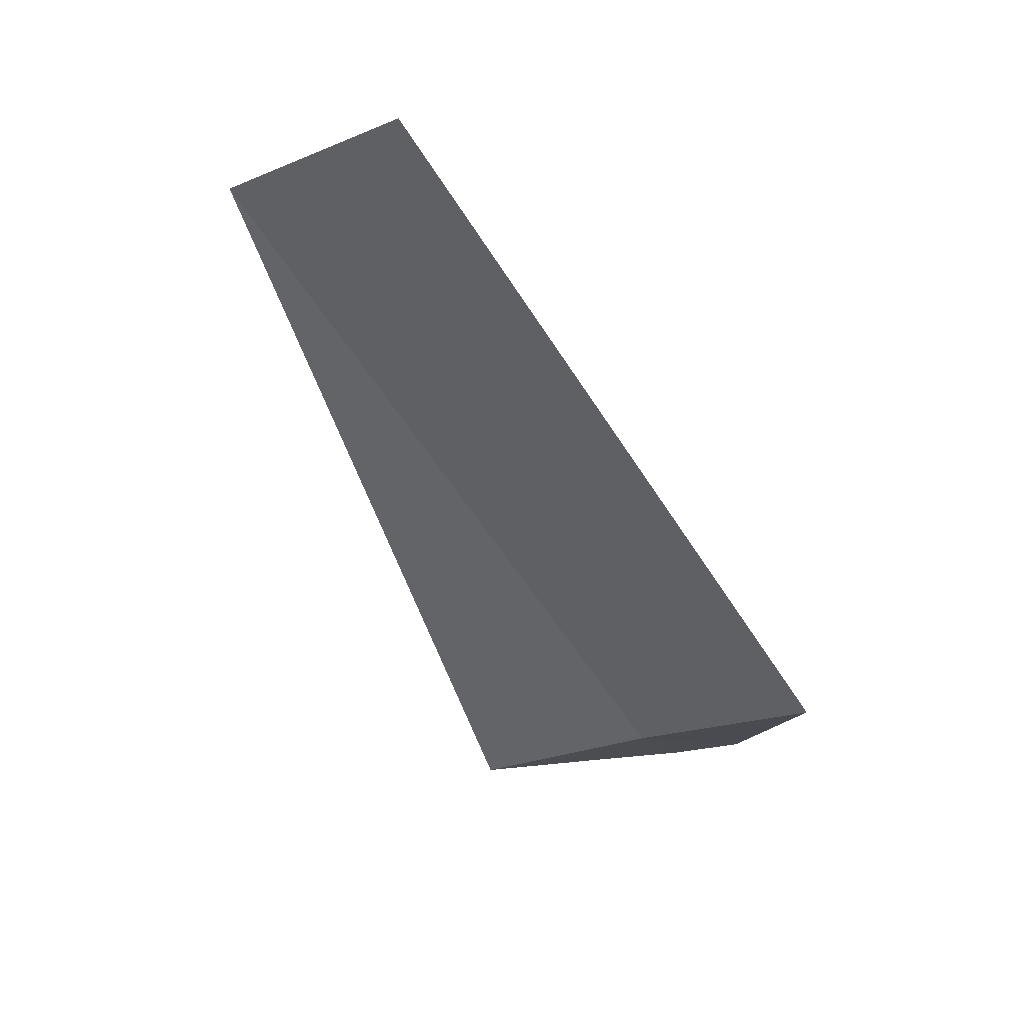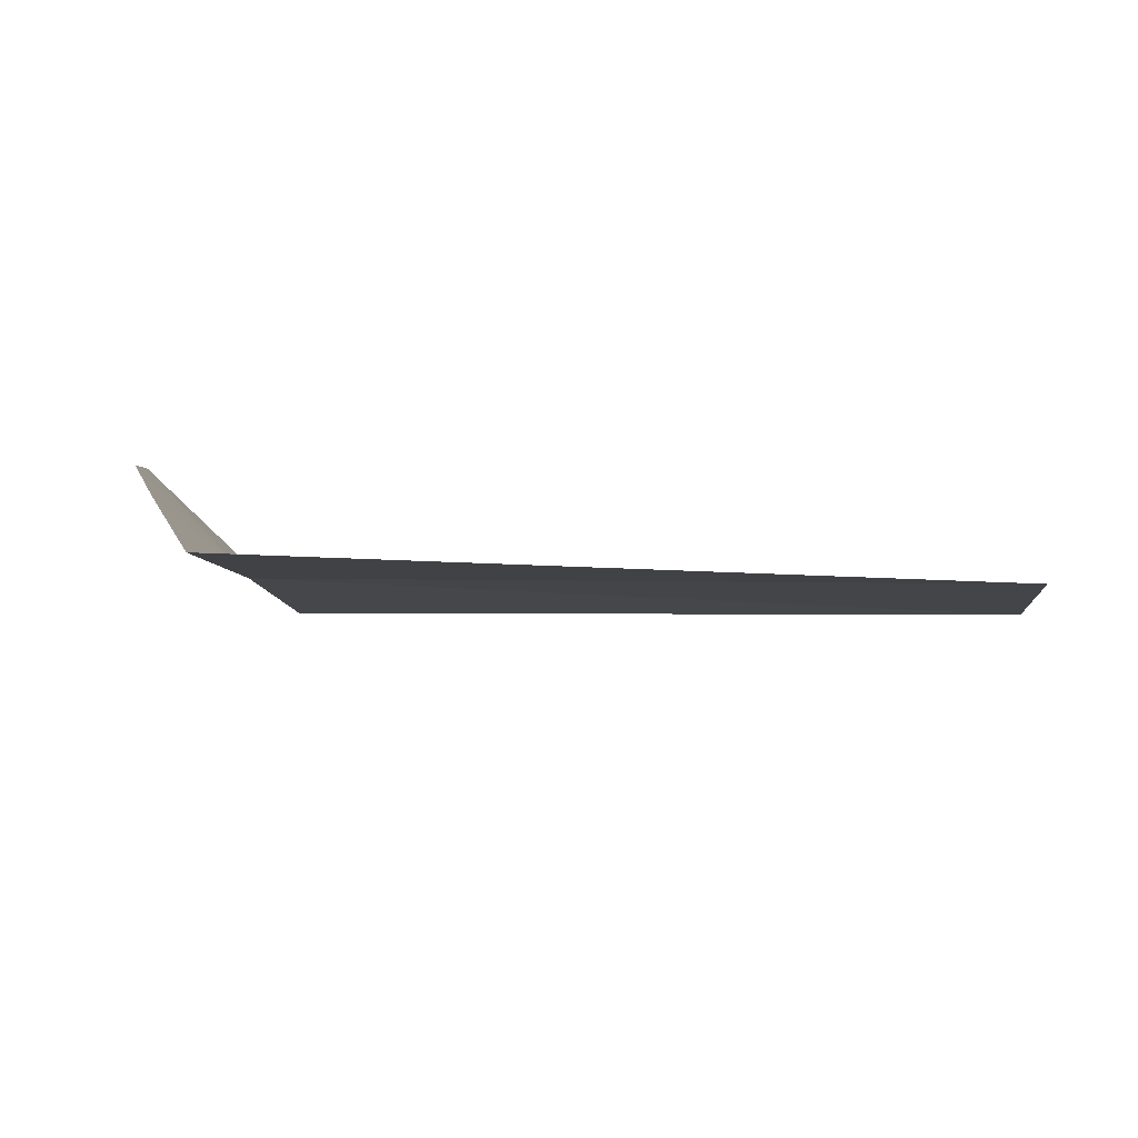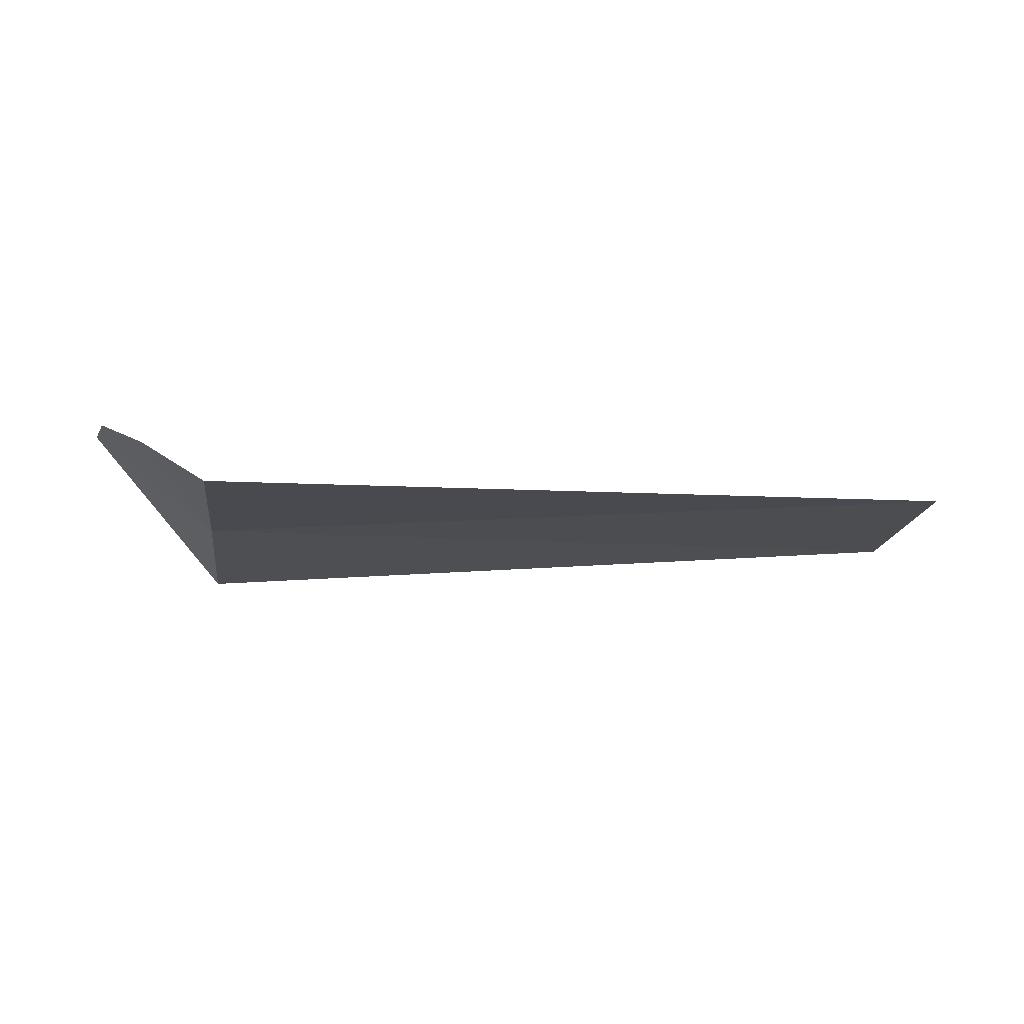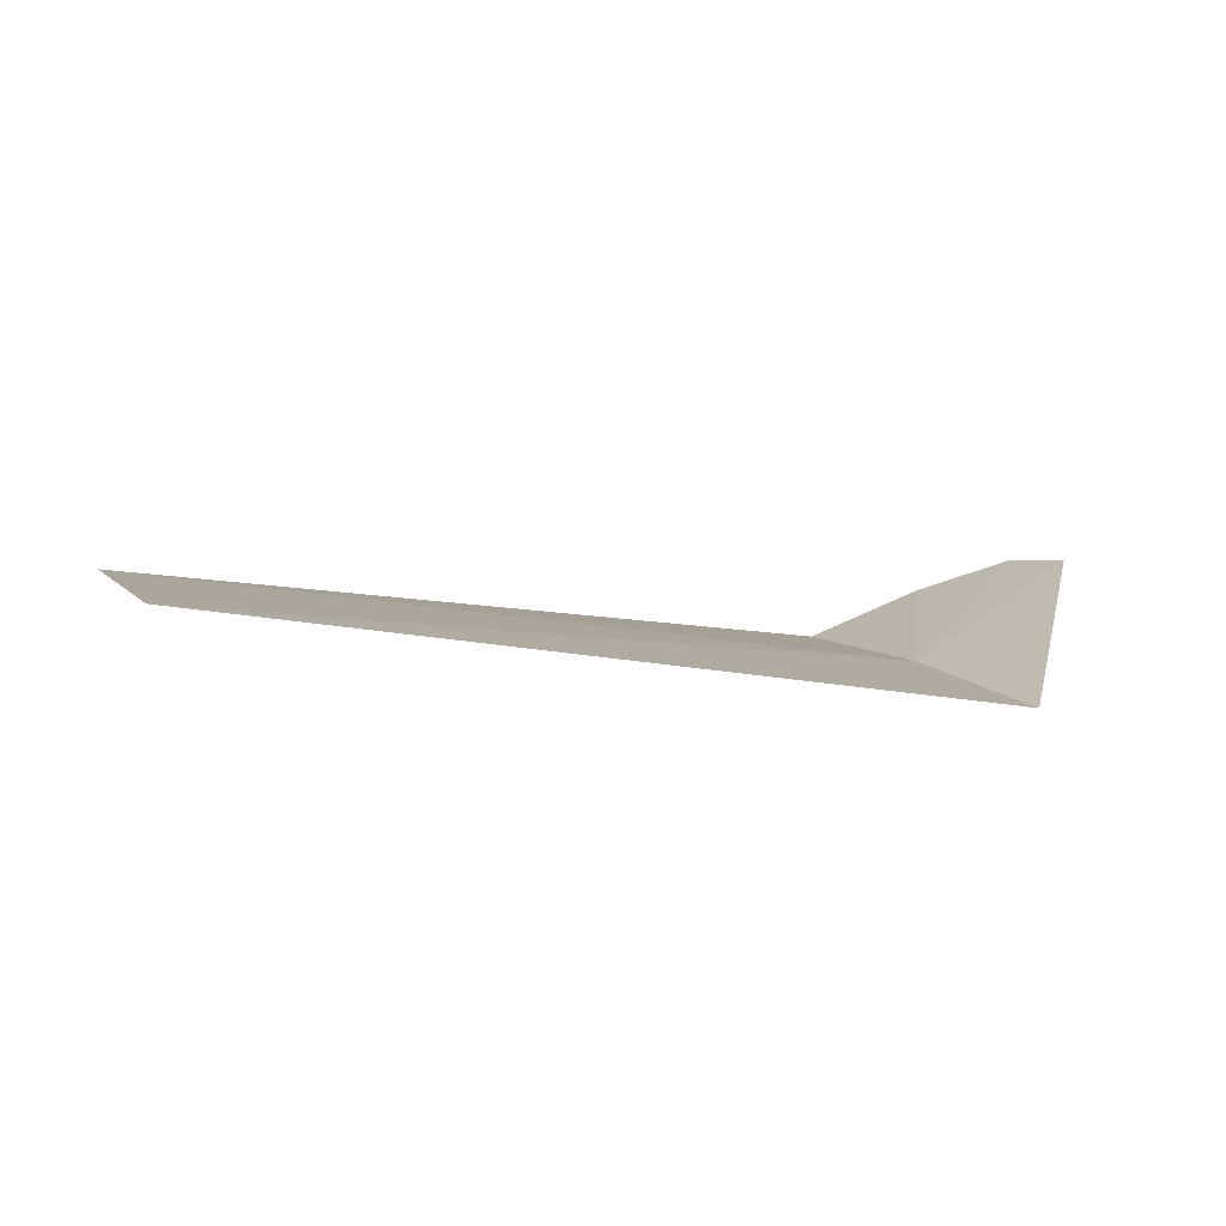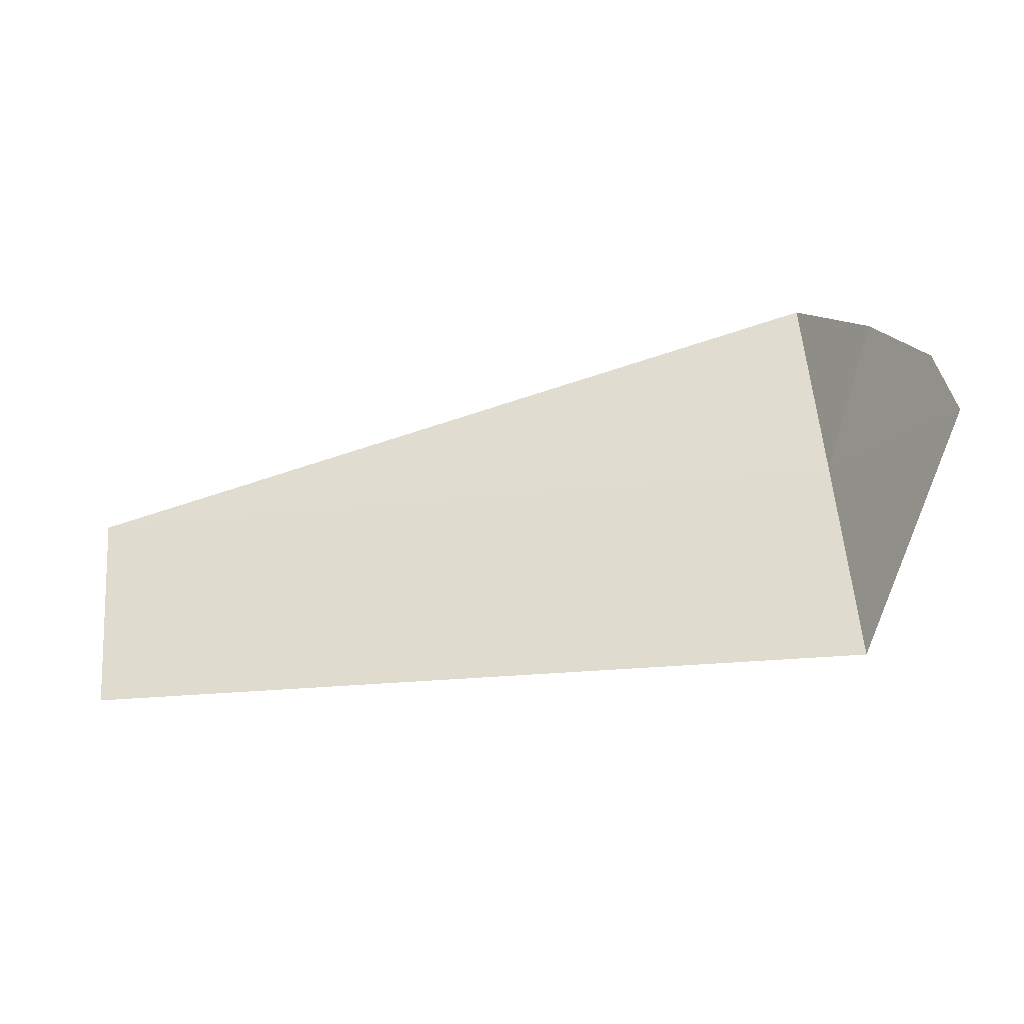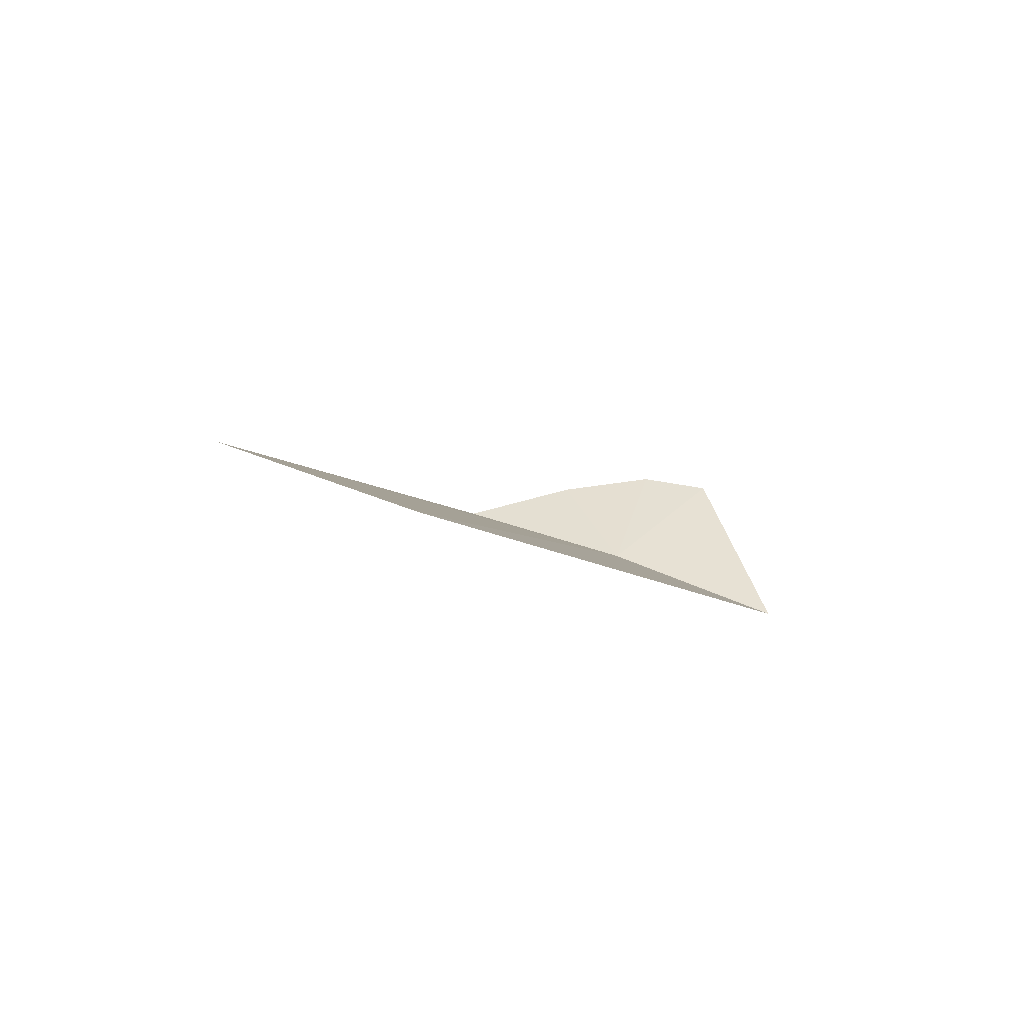
<metadata>
{"format":"obj","ext":"obj","renderer":"f3d","projection":"perspective","resolution":1024,"background":"white","views":[{"elev":-62.4,"azim":-62.7,"up":"+Z"},{"elev":11.2,"azim":-173.4,"up":"+Z"},{"elev":4.0,"azim":172.3,"up":"+Z"},{"elev":-12.9,"azim":-25.0,"up":"+Z"},{"elev":-52.4,"azim":13.1,"up":"+Y"},{"elev":-7.4,"azim":-66.4,"up":"+Z"}]}
</metadata>
<code>
v -14.7 -5.106 32.85
v -14.1 -5.106 33.45
v -14.35 -4.614 33.37
v -14.7 -4.064 33.19
v -14.04 -5.498 33.37
v -14.7 -6.122 32.44
v -18.75 -5.676 32.63
v -18.75 -4.635 33.02
f 1 3 2
f 1 4 3
f 1 2 5
f 1 5 6
f 1 7 8
f 1 6 7
f 1 8 4

</code>
